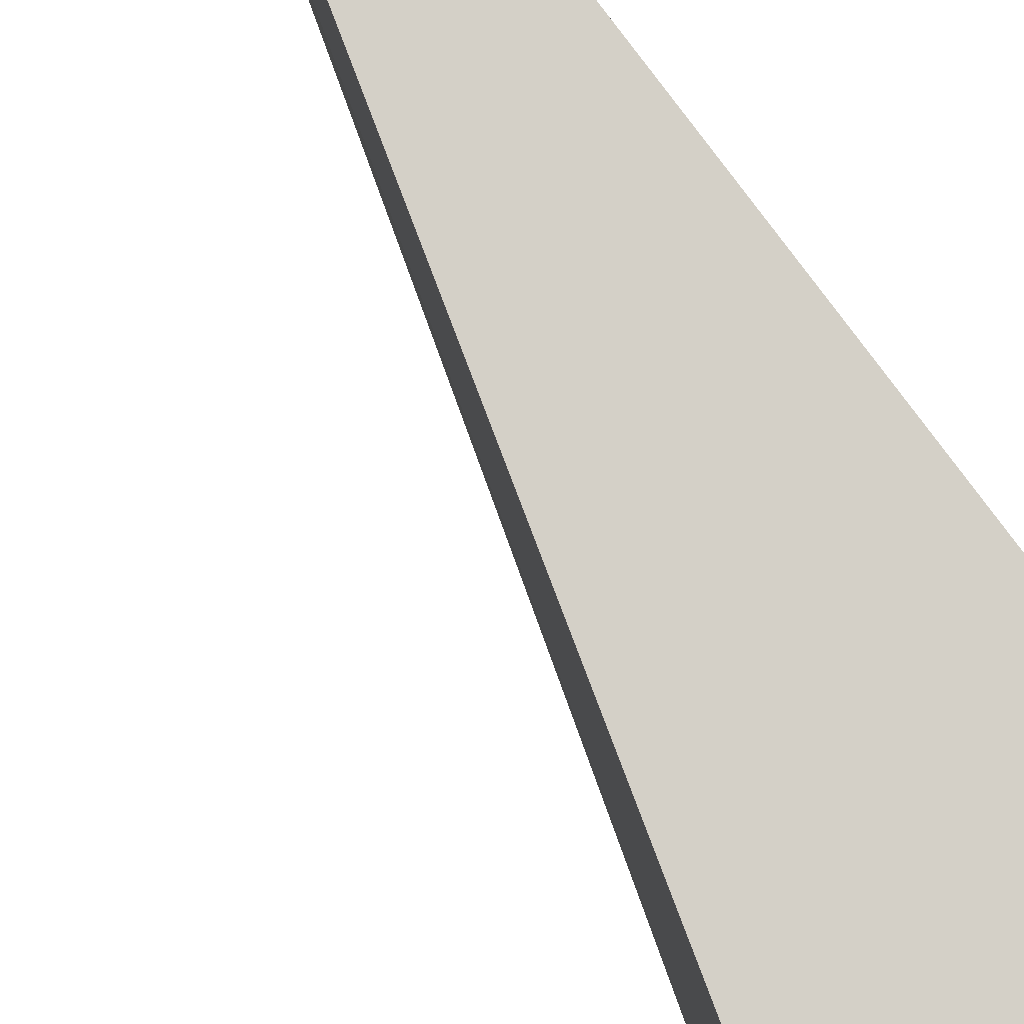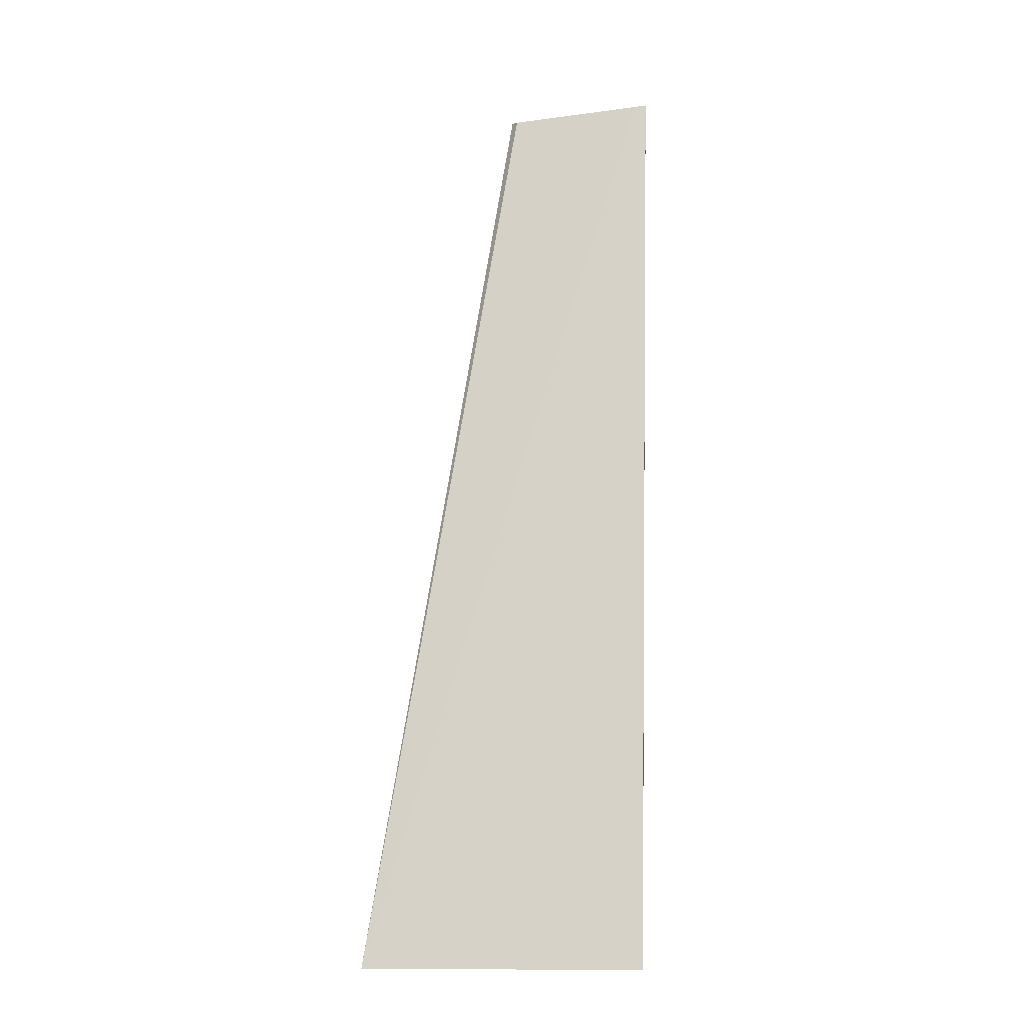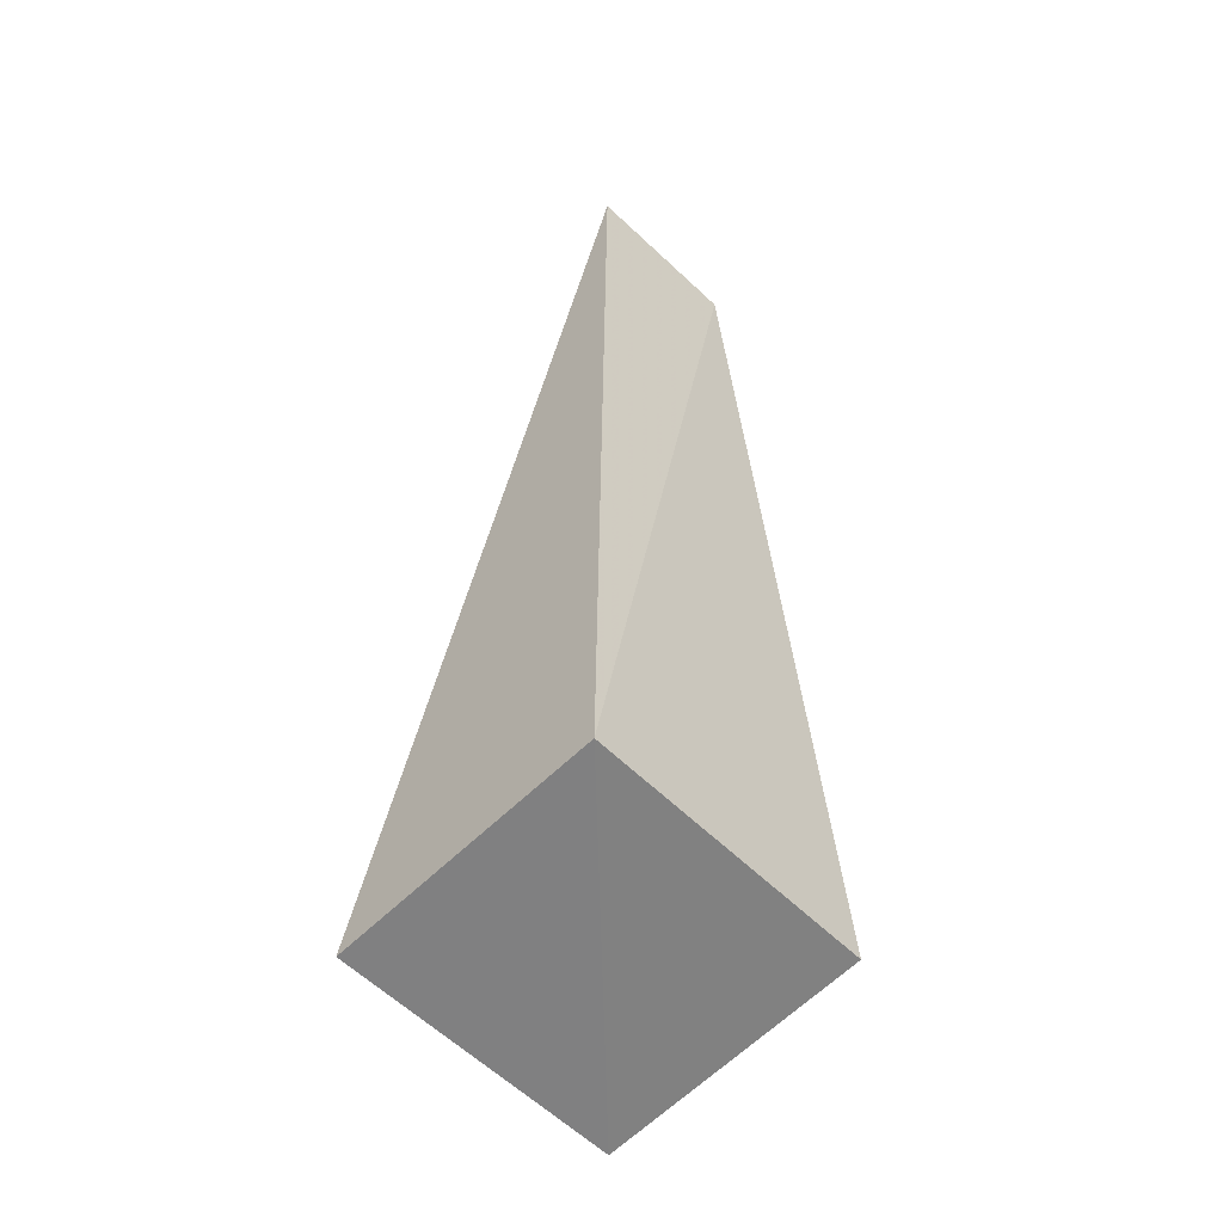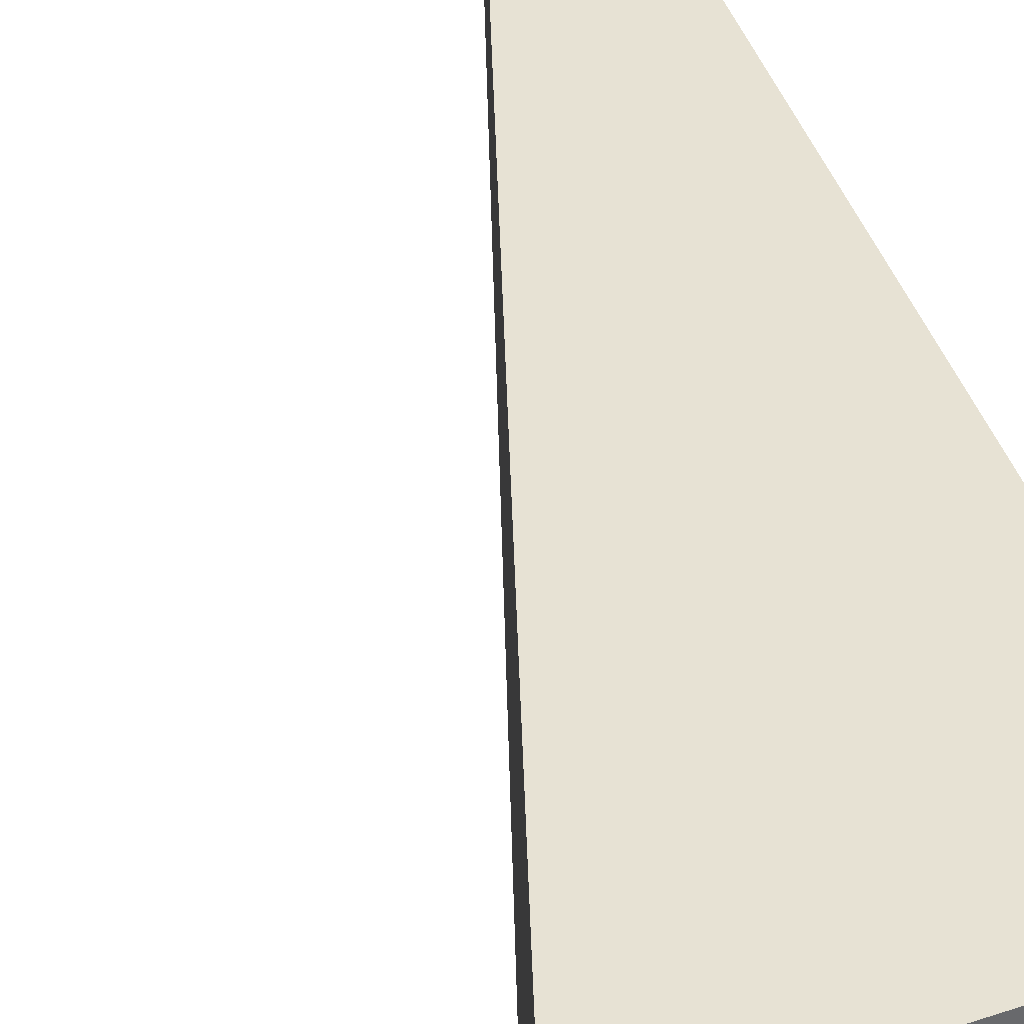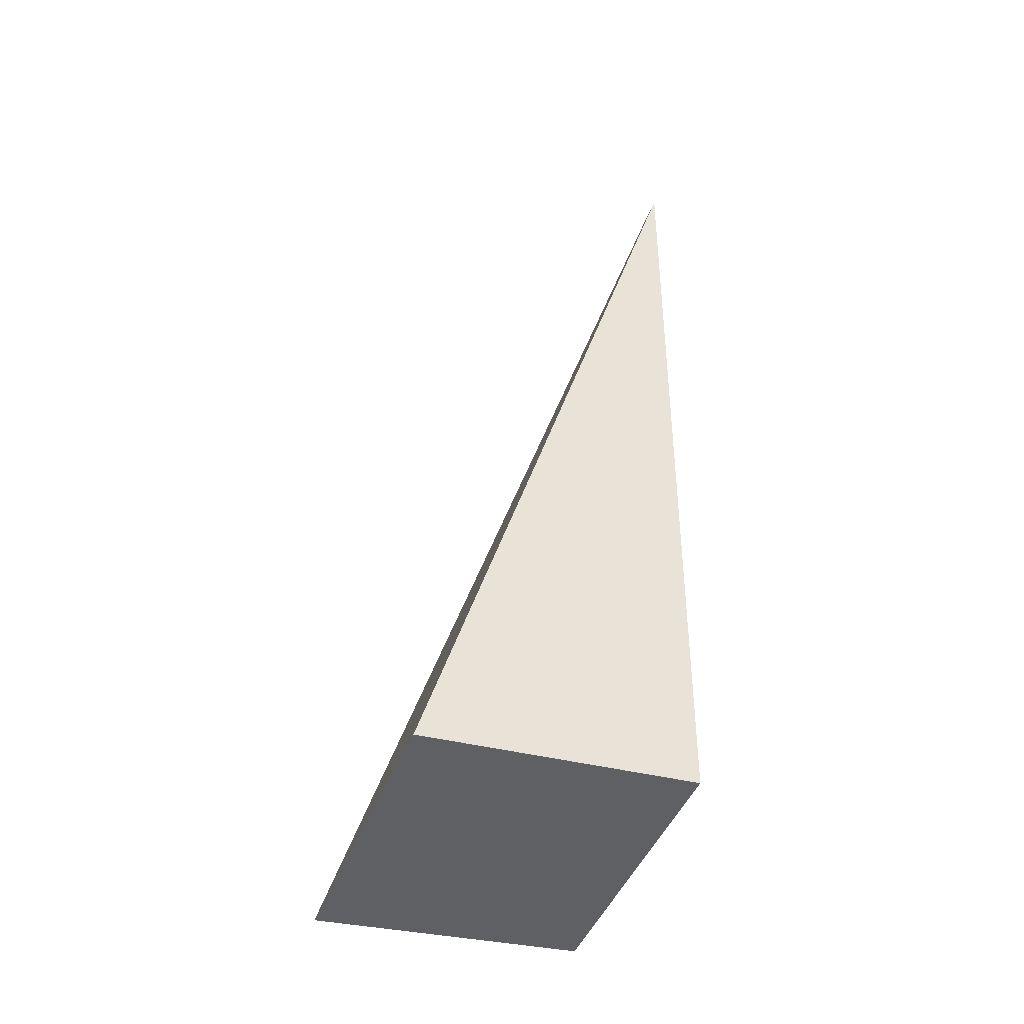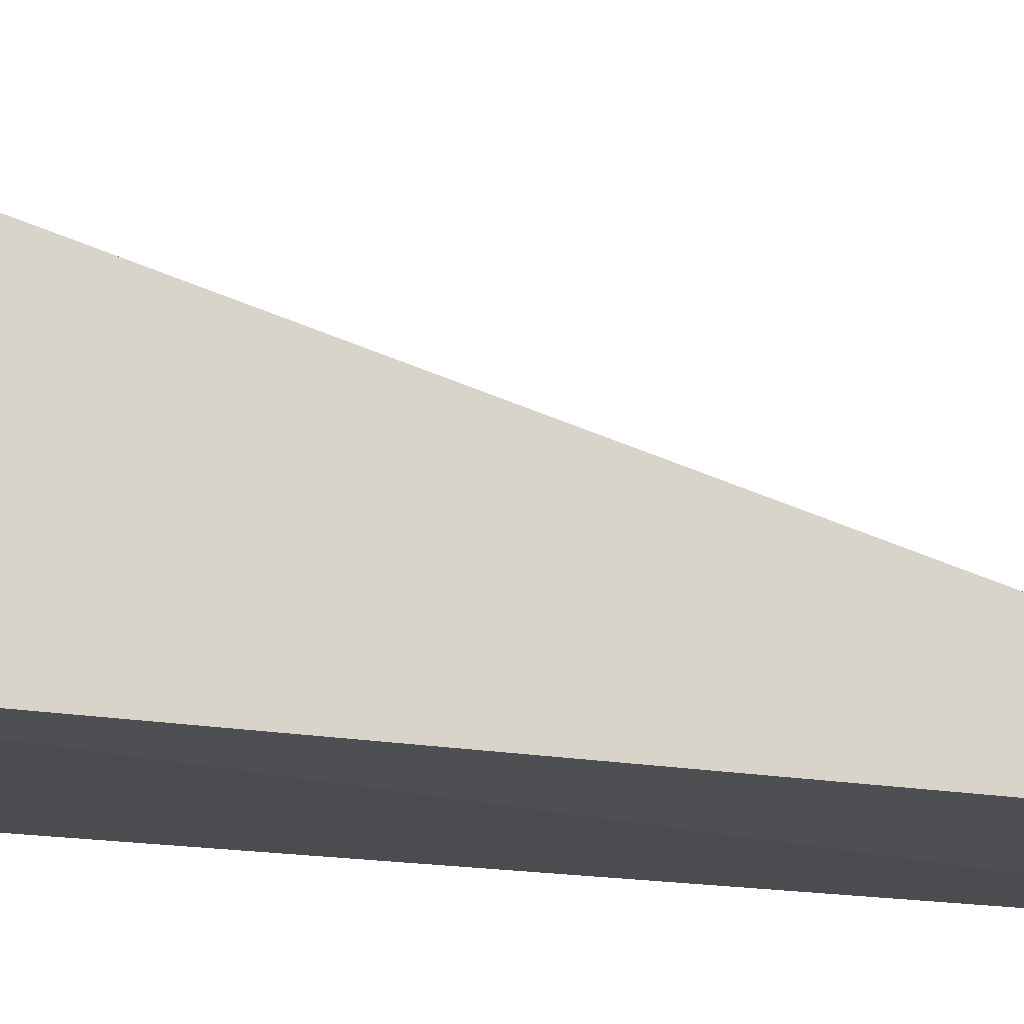
<metadata>
{"format":"obj","ext":"obj","renderer":"f3d","projection":"perspective","resolution":1024,"background":"white","views":[{"elev":79.9,"azim":-37.4,"up":"+Z"},{"elev":1.8,"azim":-85.8,"up":"+Y"},{"elev":-56.1,"azim":44.1,"up":"+Y"},{"elev":39.9,"azim":-18.3,"up":"+Z"},{"elev":-46.1,"azim":-20.9,"up":"+Y"},{"elev":75.5,"azim":94.4,"up":"+Z"}]}
</metadata>
<code>
v 0.005534 0.0008597 0.2183
v 0.005027 -0.03897 0.2183
v 0.004945 -0.03898 0.2056
v -0.006691 -0.04012 0.2056
v -0.006682 -0.03992 0.2183
v 0.005929 9.444e-05 0.2115
v 0.005561 8.336e-05 0.2118
v 0.00551 0.0007819 0.2178
f 3 2 4
f 5 2 1
f 5 4 2
f 6 3 4
f 6 1 2
f 6 2 3
f 7 6 4
f 7 1 6
f 8 7 4
f 8 1 7
f 8 5 1
f 8 4 5

</code>
